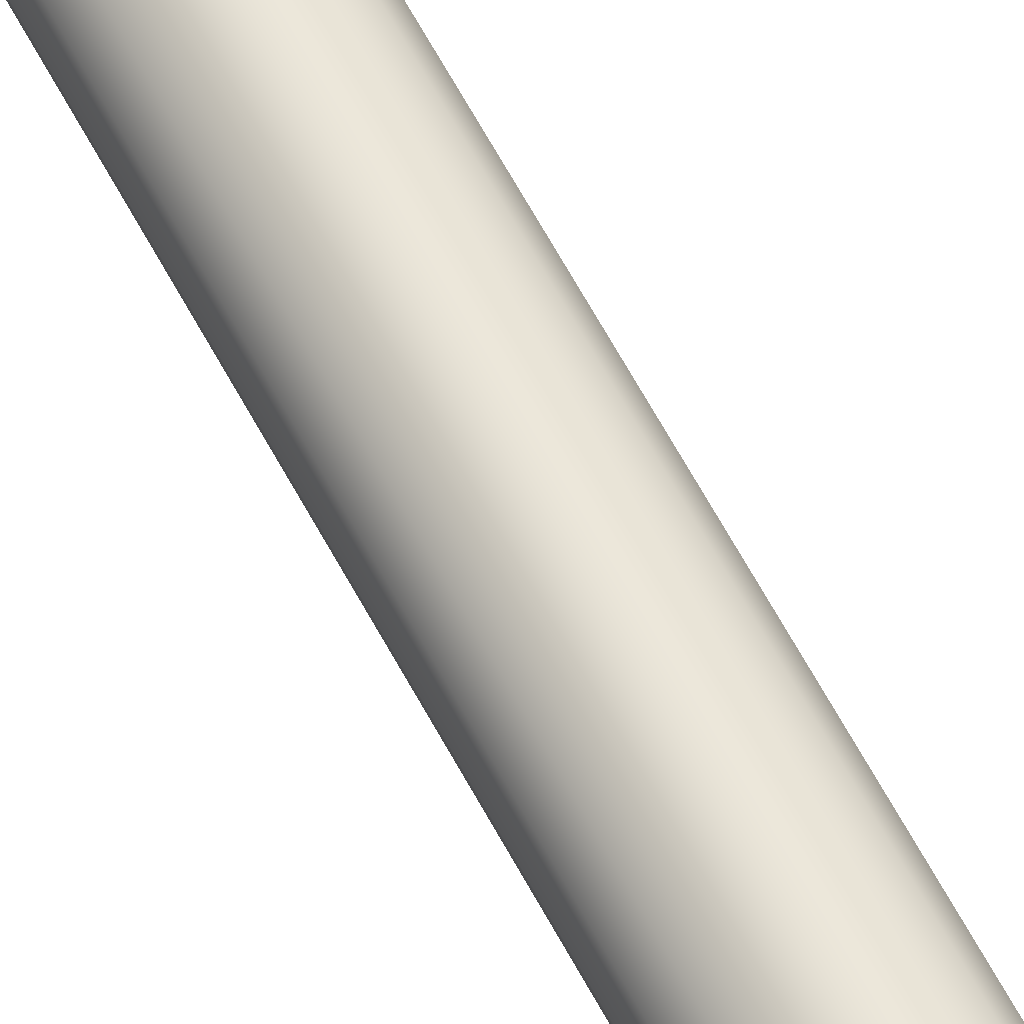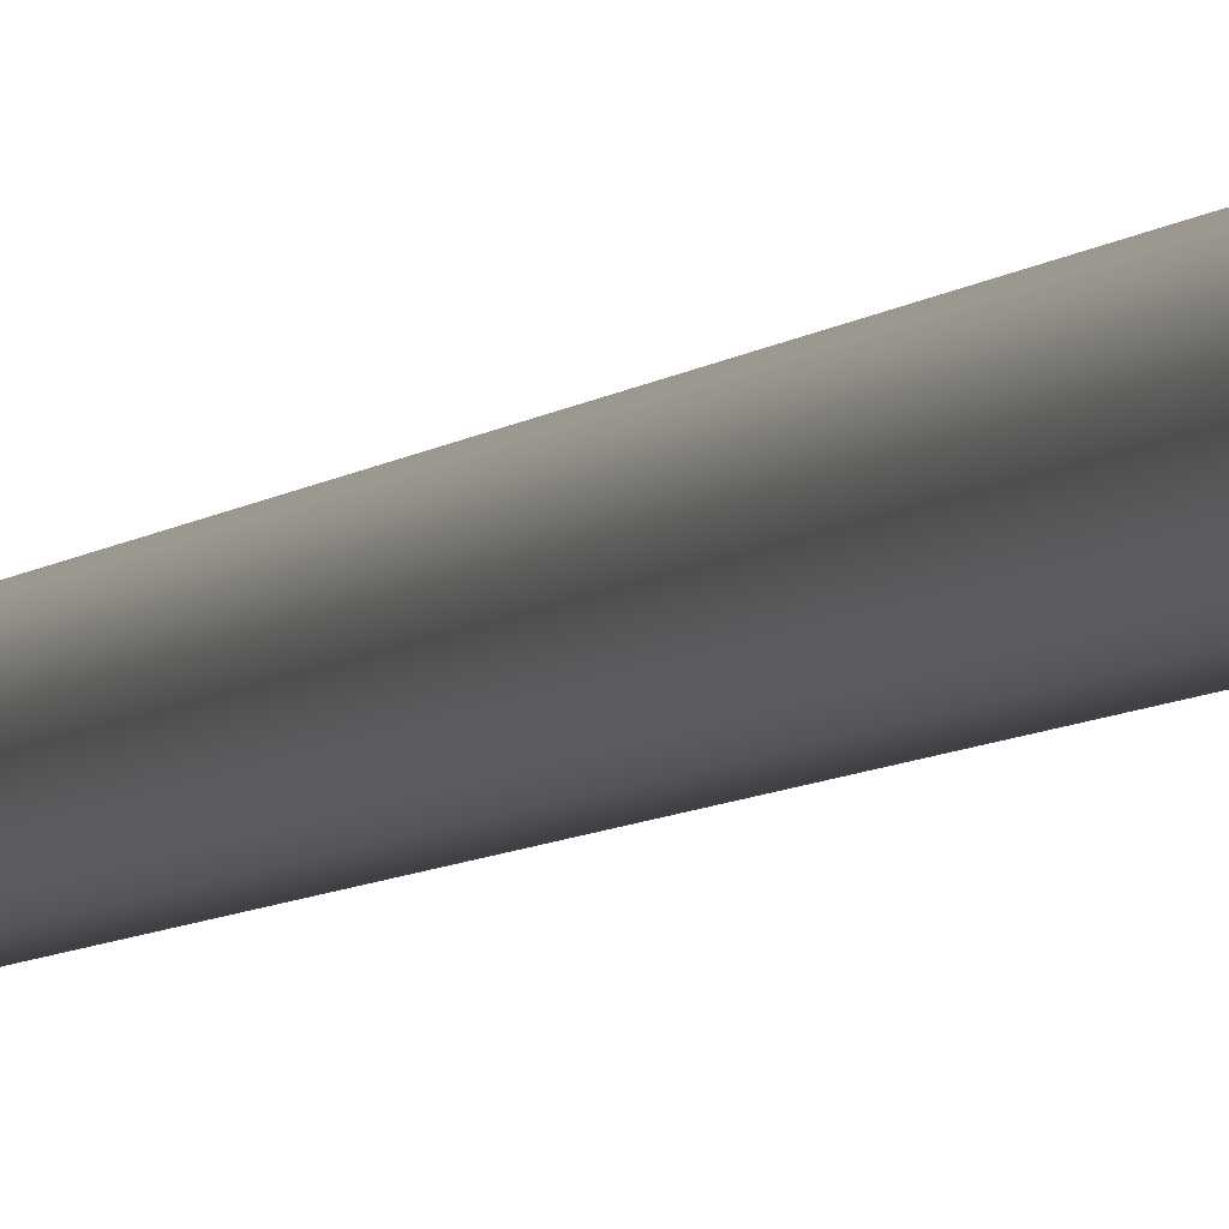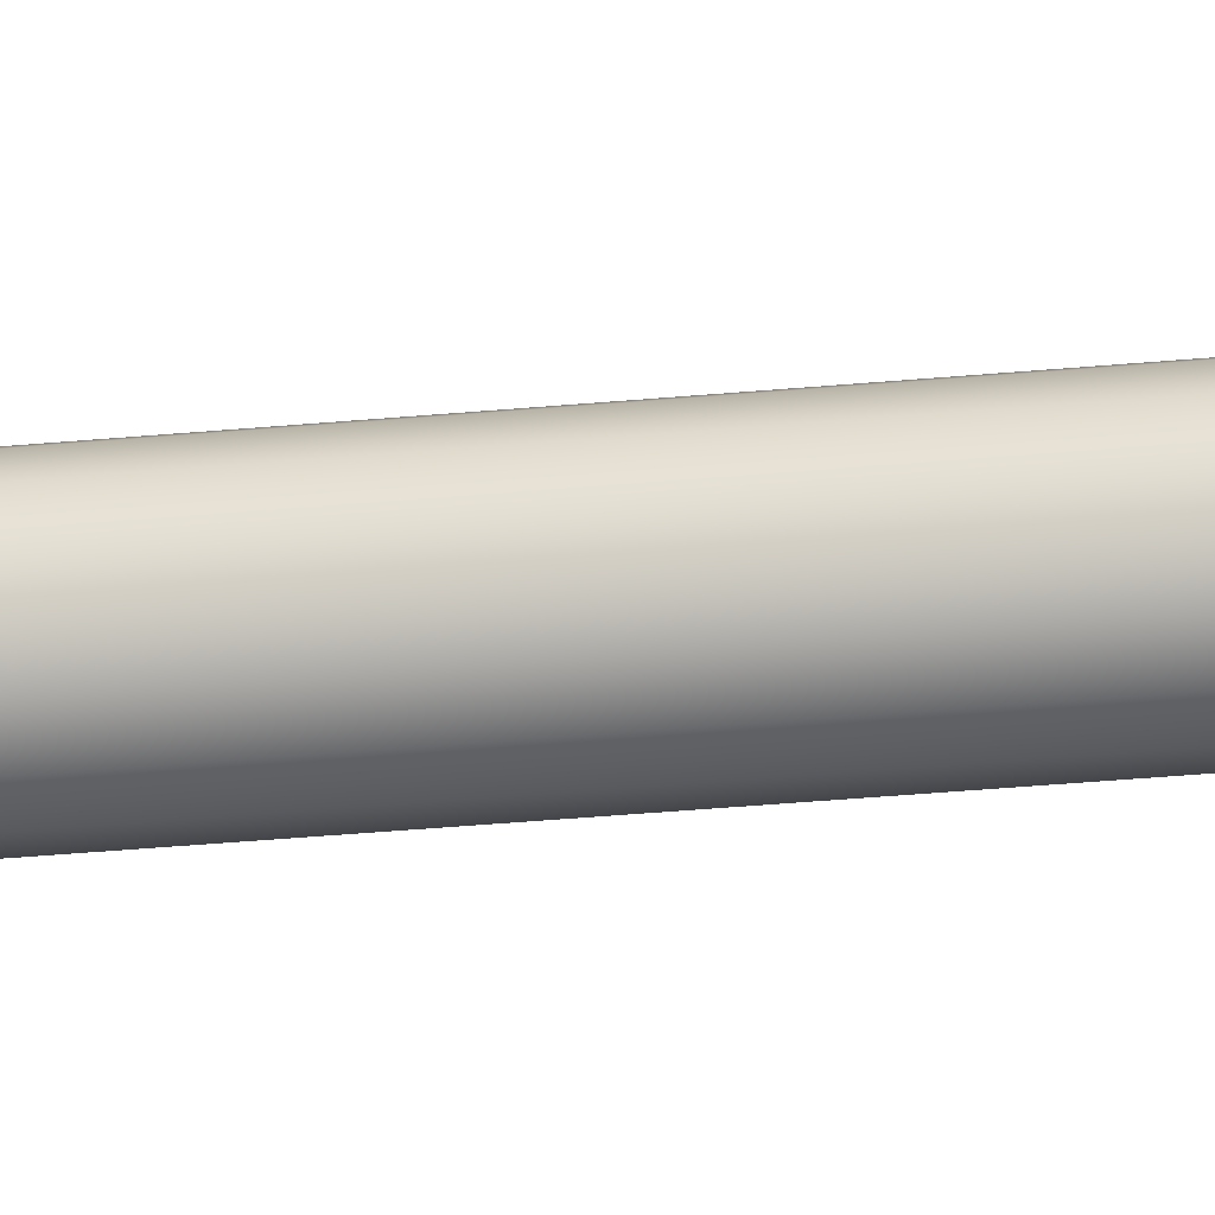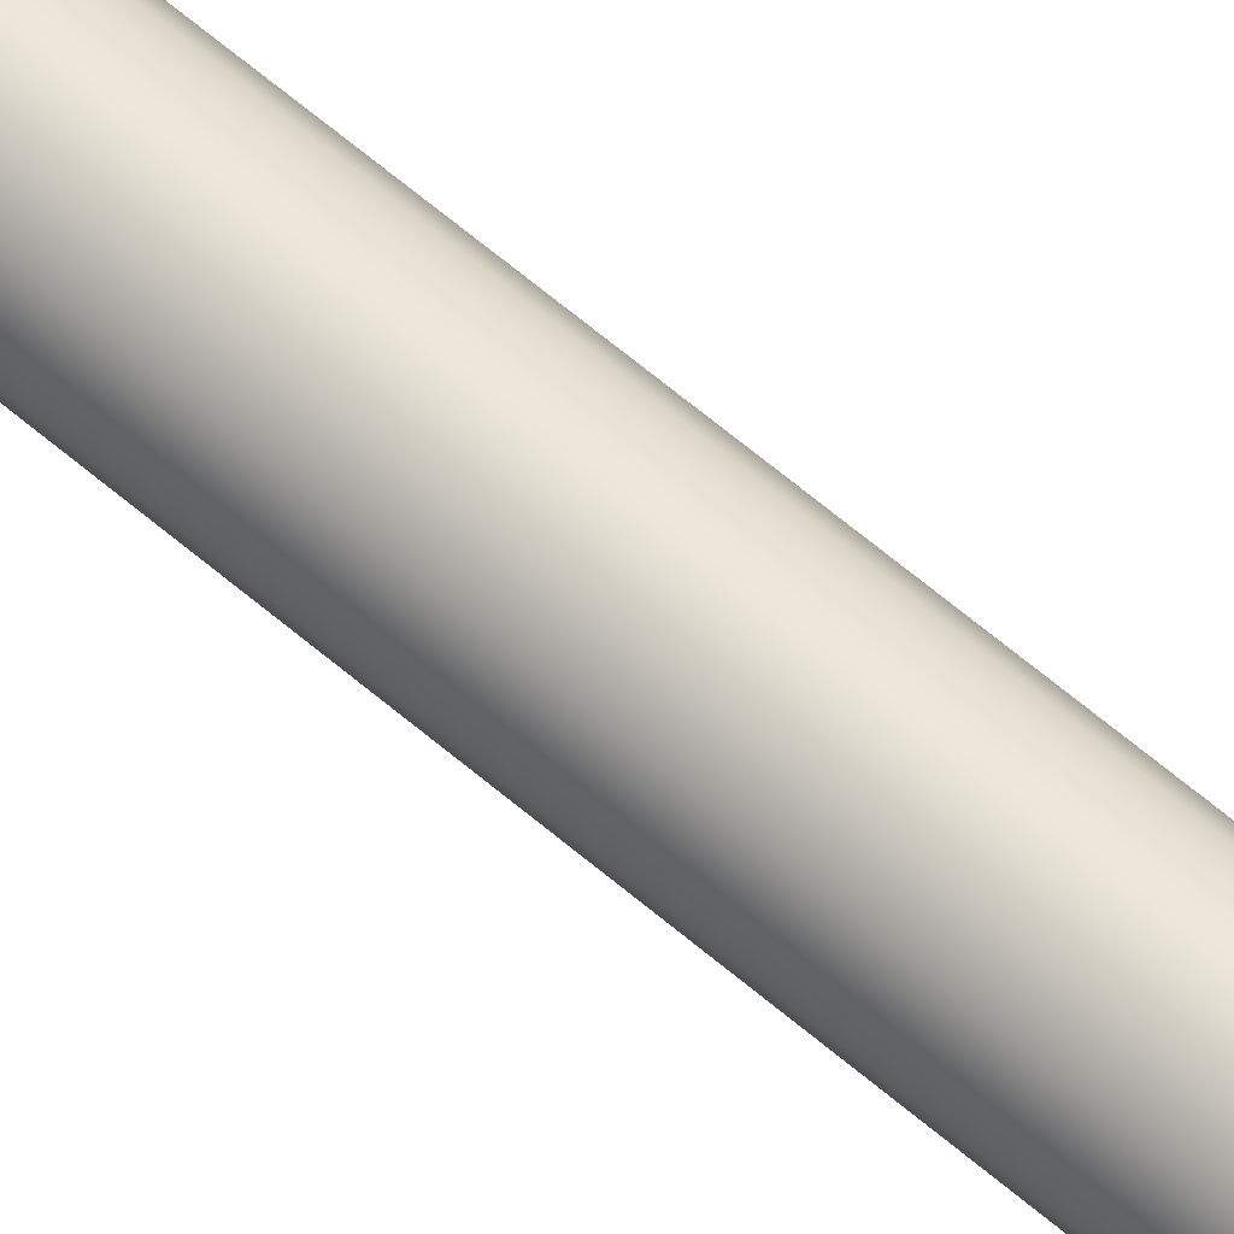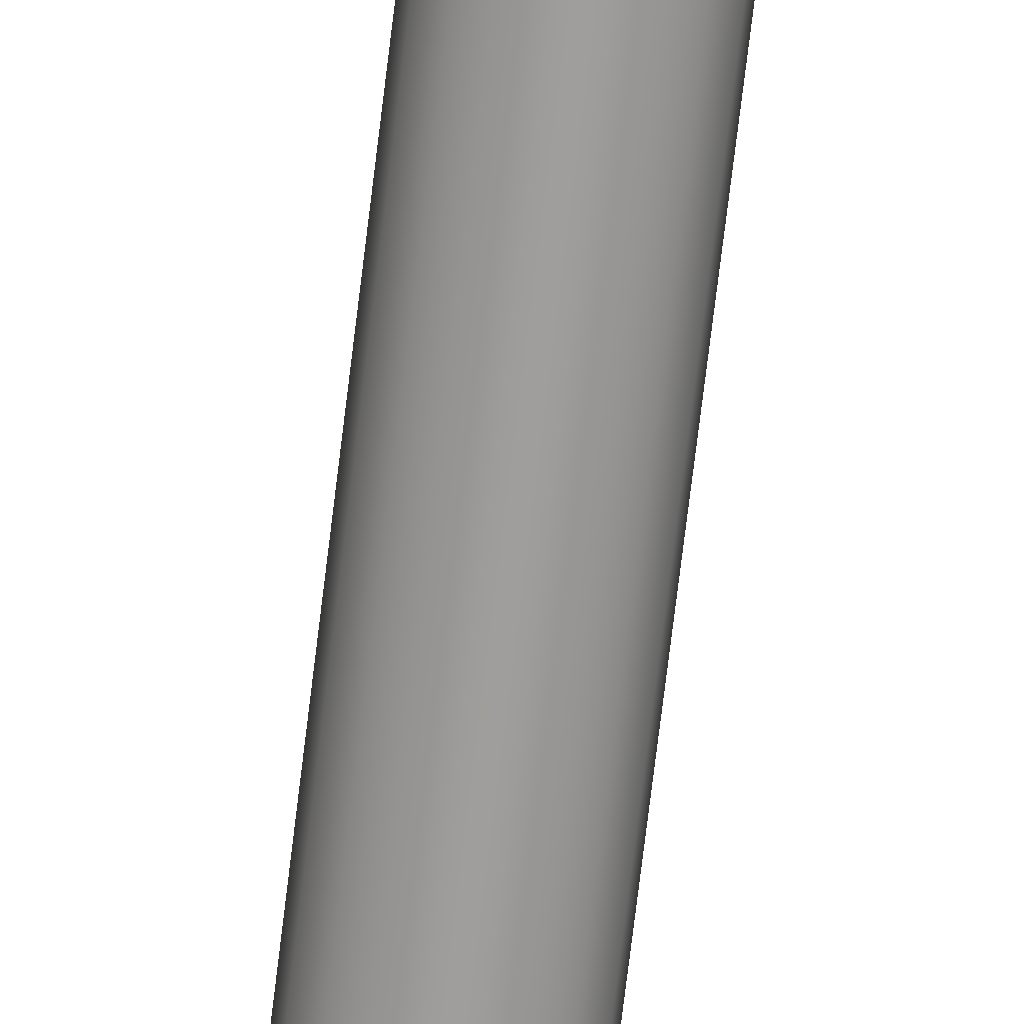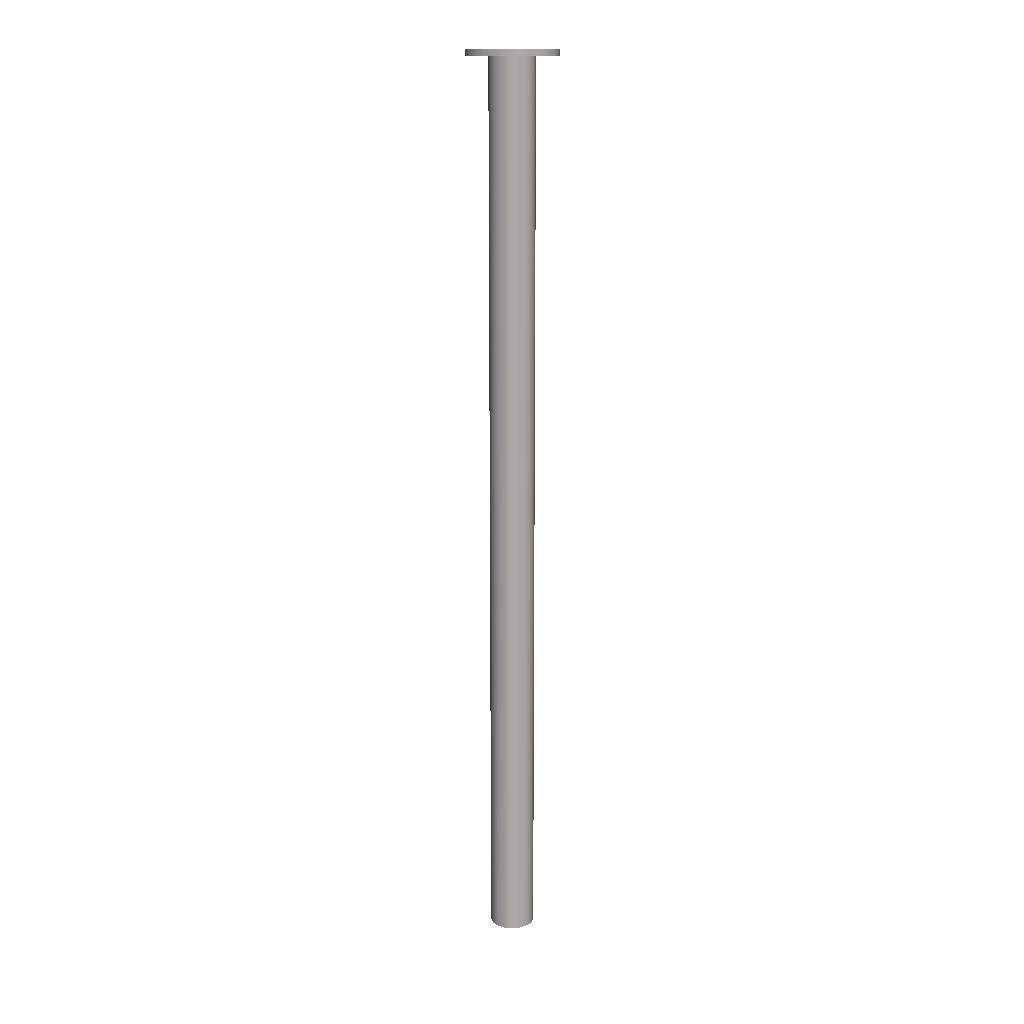
<metadata>
{"format":"obj","ext":"obj","renderer":"f3d","projection":"perspective","resolution":1024,"background":"white","views":[{"elev":60.1,"azim":152.6,"up":"+Z"},{"elev":-5.1,"azim":161.4,"up":"+Z"},{"elev":-31.2,"azim":-82.1,"up":"+Z"},{"elev":64.1,"azim":-49.3,"up":"+Z"},{"elev":-70.9,"azim":173.2,"up":"+Z"},{"elev":14.7,"azim":21.9,"up":"+Y"}]}
</metadata>
<code>
v 3 -80 -5
v 3.152 -80 -4.235
v 3.586 -80 -3.586
v 4.235 -80 -3.152
v 5 -80 -3
v 5.765 -80 -3.152
v 6.414 -80 -3.586
v 6.848 -80 -4.235
v 7 -80 -5
v 6.848 -80 -5.765
v 6.414 -80 -6.414
v 5.765 -80 -6.848
v 5 -80 -7
v 4.235 -80 -6.848
v 3.586 -80 -6.414
v 3.152 -80 -5.765
v 3 -0.5 -5
v 3.152 -0.5 -5.765
v 3.586 -0.5 -6.414
v 4.235 -0.5 -6.848
v 5 -0.5 -7
v 5.765 -0.5 -6.848
v 6.414 -0.5 -6.414
v 6.848 -0.5 -5.765
v 7 -0.5 -5
v 6.848 -0.5 -4.235
v 6.414 -0.5 -3.586
v 5.765 -0.5 -3.152
v 5 -0.5 -3
v 4.235 -0.5 -3.152
v 3.586 -0.5 -3.586
v 3.152 -0.5 -4.235
v 3 -0.5 -5
v 3 -80 -5
v 3 -80 -5
v 3.152 -80 -5.765
v 3.586 -80 -6.414
v 4.235 -80 -6.848
v 5 -80 -7
v 5.765 -80 -6.848
v 6.414 -80 -6.414
v 6.848 -80 -5.765
v 7 -80 -5
v 6.848 -80 -4.235
v 6.414 -80 -3.586
v 5.765 -80 -3.152
v 5 -80 -3
v 4.235 -80 -3.152
v 3.586 -80 -3.586
v 3.152 -80 -4.235
v 4.5 -0.5 -2
v 4.646 -0.5 -2.354
v 5 -0.5 -2.5
v 5.354 -0.5 -2.354
v 5.5 -0.5 -2
v 5.354 -0.5 -1.646
v 5 -0.5 -1.5
v 4.646 -0.5 -1.646
v 4.5 0 -2
v 4.646 0 -1.646
v 5 0 -1.5
v 5.354 0 -1.646
v 5.5 0 -2
v 5.354 0 -2.354
v 5 0 -2.5
v 4.646 0 -2.354
v 4.5 -0.5 -2
v 4.5 0 -2
v 1.5 -0.5 -5
v 1.646 -0.5 -5.354
v 2 -0.5 -5.5
v 2.354 -0.5 -5.354
v 2.5 -0.5 -5
v 2.354 -0.5 -4.646
v 2 -0.5 -4.5
v 1.646 -0.5 -4.646
v 1.5 0 -5
v 1.646 0 -4.646
v 2 0 -4.5
v 2.354 0 -4.646
v 2.5 0 -5
v 2.354 0 -5.354
v 2 0 -5.5
v 1.646 0 -5.354
v 1.5 -0.5 -5
v 1.5 0 -5
v 4.5 -0.5 -8
v 4.646 -0.5 -8.354
v 5 -0.5 -8.5
v 5.354 -0.5 -8.354
v 5.5 -0.5 -8
v 5.354 -0.5 -7.646
v 5 -0.5 -7.5
v 4.646 -0.5 -7.646
v 4.5 0 -8
v 4.646 0 -7.646
v 5 0 -7.5
v 5.354 0 -7.646
v 5.5 0 -8
v 5.354 0 -8.354
v 5 0 -8.5
v 4.646 0 -8.354
v 4.5 -0.5 -8
v 4.5 0 -8
v 7.5 -0.5 -5
v 7.646 -0.5 -5.354
v 8 -0.5 -5.5
v 8.354 -0.5 -5.354
v 8.5 -0.5 -5
v 8.354 -0.5 -4.646
v 8 -0.5 -4.5
v 7.646 -0.5 -4.646
v 7.5 0 -5
v 7.646 0 -4.646
v 8 0 -4.5
v 8.354 0 -4.646
v 8.5 0 -5
v 8.354 0 -5.354
v 8 0 -5.5
v 7.646 0 -5.354
v 7.5 -0.5 -5
v 7.5 0 -5
v 1 -0.5 -5
v 1.148 -0.5 -3.921
v 1.582 -0.5 -2.922
v 2.27 -0.5 -2.077
v 3.16 -0.5 -1.448
v 4.186 -0.5 -1.084
v 5.273 -0.5 -1.009
v 6.34 -0.5 -1.231
v 7.307 -0.5 -1.732
v 8.103 -0.5 -2.476
v 8.669 -0.5 -3.406
v 8.963 -0.5 -4.455
v 8.963 -0.5 -5.545
v 8.669 -0.5 -6.594
v 8.103 -0.5 -7.524
v 7.307 -0.5 -8.268
v 6.34 -0.5 -8.769
v 5.273 -0.5 -8.991
v 4.186 -0.5 -8.916
v 3.16 -0.5 -8.552
v 2.27 -0.5 -7.923
v 1.582 -0.5 -7.078
v 1.148 -0.5 -6.079
v 1 0 -5
v 1.148 0 -6.079
v 1.582 0 -7.078
v 2.27 0 -7.923
v 3.16 0 -8.552
v 4.186 0 -8.916
v 5.273 0 -8.991
v 6.34 0 -8.769
v 7.307 0 -8.268
v 8.103 0 -7.524
v 8.669 0 -6.594
v 8.963 0 -5.545
v 8.963 0 -4.455
v 8.669 0 -3.406
v 8.103 0 -2.476
v 7.307 0 -1.732
v 6.34 0 -1.231
v 5.273 0 -1.009
v 4.186 0 -1.084
v 3.16 0 -1.448
v 2.27 0 -2.077
v 1.582 0 -2.922
v 1.148 0 -3.921
v 1 0 -5
v 1 -0.5 -5
v 7.5 0 -5
v 7.646 0 -5.354
v 8 0 -5.5
v 8.354 0 -5.354
v 8.5 0 -5
v 8.354 0 -4.646
v 8 0 -4.5
v 7.646 0 -4.646
v 4.5 0 -8
v 4.646 0 -8.354
v 5 0 -8.5
v 5.354 0 -8.354
v 5.5 0 -8
v 5.354 0 -7.646
v 5 0 -7.5
v 4.646 0 -7.646
v 1.5 0 -5
v 1.646 0 -5.354
v 2 0 -5.5
v 2.354 0 -5.354
v 2.5 0 -5
v 2.354 0 -4.646
v 2 0 -4.5
v 1.646 0 -4.646
v 4.5 0 -2
v 4.646 0 -2.354
v 5 0 -2.5
v 5.354 0 -2.354
v 5.5 0 -2
v 5.354 0 -1.646
v 5 0 -1.5
v 4.646 0 -1.646
v 1 0 -5
v 1.148 0 -3.921
v 1.582 0 -2.922
v 2.27 0 -2.077
v 3.16 0 -1.448
v 4.186 0 -1.084
v 5.273 0 -1.009
v 6.34 0 -1.231
v 7.307 0 -1.732
v 8.103 0 -2.476
v 8.669 0 -3.406
v 8.963 0 -4.455
v 8.963 0 -5.545
v 8.669 0 -6.594
v 8.103 0 -7.524
v 7.307 0 -8.268
v 6.34 0 -8.769
v 5.273 0 -8.991
v 4.186 0 -8.916
v 3.16 0 -8.552
v 2.27 0 -7.923
v 1.582 0 -7.078
v 1.148 0 -6.079
v 7.5 -0.5 -5
v 7.646 -0.5 -4.646
v 8 -0.5 -4.5
v 8.354 -0.5 -4.646
v 8.5 -0.5 -5
v 8.354 -0.5 -5.354
v 8 -0.5 -5.5
v 7.646 -0.5 -5.354
v 4.5 -0.5 -8
v 4.646 -0.5 -7.646
v 5 -0.5 -7.5
v 5.354 -0.5 -7.646
v 5.5 -0.5 -8
v 5.354 -0.5 -8.354
v 5 -0.5 -8.5
v 4.646 -0.5 -8.354
v 3 -0.5 -5
v 3.152 -0.5 -4.235
v 3.586 -0.5 -3.586
v 4.235 -0.5 -3.152
v 5 -0.5 -3
v 5.765 -0.5 -3.152
v 6.414 -0.5 -3.586
v 6.848 -0.5 -4.235
v 7 -0.5 -5
v 6.848 -0.5 -5.765
v 6.414 -0.5 -6.414
v 5.765 -0.5 -6.848
v 5 -0.5 -7
v 4.235 -0.5 -6.848
v 3.586 -0.5 -6.414
v 3.152 -0.5 -5.765
v 1.5 -0.5 -5
v 1.646 -0.5 -4.646
v 2 -0.5 -4.5
v 2.354 -0.5 -4.646
v 2.5 -0.5 -5
v 2.354 -0.5 -5.354
v 2 -0.5 -5.5
v 1.646 -0.5 -5.354
v 4.5 -0.5 -2
v 4.646 -0.5 -1.646
v 5 -0.5 -1.5
v 5.354 -0.5 -1.646
v 5.5 -0.5 -2
v 5.354 -0.5 -2.354
v 5 -0.5 -2.5
v 4.646 -0.5 -2.354
v 1 -0.5 -5
v 1.148 -0.5 -6.079
v 1.582 -0.5 -7.078
v 2.27 -0.5 -7.923
v 3.16 -0.5 -8.552
v 4.186 -0.5 -8.916
v 5.273 -0.5 -8.991
v 6.34 -0.5 -8.769
v 7.307 -0.5 -8.268
v 8.103 -0.5 -7.524
v 8.669 -0.5 -6.594
v 8.963 -0.5 -5.545
v 8.963 -0.5 -4.455
v 8.669 -0.5 -3.406
v 8.103 -0.5 -2.476
v 7.307 -0.5 -1.732
v 6.34 -0.5 -1.231
v 5.273 -0.5 -1.009
v 4.186 -0.5 -1.084
v 3.16 -0.5 -1.448
v 2.27 -0.5 -2.077
v 1.582 -0.5 -2.922
v 1.148 -0.5 -3.921
g b301b34c-e2b0-11ea-b1bb-54bf646e7e1f
f 2 32 1
f 1 32 33
f 34 17 16
f 16 17 18
f 16 18 15
f 15 18 19
f 15 19 14
f 14 19 20
f 14 20 13
f 13 20 21
f 13 21 12
f 12 21 22
f 12 22 11
f 11 22 23
f 11 23 10
f 10 23 24
f 10 24 9
f 9 24 25
f 9 25 8
f 8 25 26
f 8 26 7
f 7 26 27
f 7 27 6
f 6 27 28
f 6 28 5
f 5 28 29
f 5 29 4
f 4 29 30
f 4 30 3
f 3 30 31
f 3 31 2
f 2 31 32
g b30360da-e2b0-11ea-8ed0-54bf646e7e1f
f 36 42 35
f 35 42 43
f 35 43 50
f 50 43 44
f 50 44 49
f 49 44 45
f 49 45 48
f 48 45 46
f 48 46 47
f 42 36 41
f 41 36 37
f 41 37 40
f 40 37 38
f 40 38 39
g b29d2e06-e2b0-11ea-abc7-54bf646e7e1f
f 52 66 51
f 51 66 68
f 67 59 58
f 58 59 60
f 58 60 57
f 57 60 61
f 57 61 56
f 56 61 62
f 56 62 55
f 55 62 63
f 55 63 54
f 54 63 64
f 54 64 53
f 53 64 65
f 53 65 52
f 52 65 66
g b29dca4a-e2b0-11ea-b0b7-54bf646e7e1f
f 70 84 69
f 69 84 86
f 85 77 76
f 76 77 78
f 76 78 75
f 75 78 79
f 75 79 74
f 74 79 80
f 74 80 73
f 73 80 81
f 73 81 72
f 72 81 82
f 72 82 71
f 71 82 83
f 71 83 70
f 70 83 84
g b29f0290-e2b0-11ea-a658-54bf646e7e1f
f 88 102 87
f 87 102 104
f 103 95 94
f 94 95 96
f 94 96 93
f 93 96 97
f 93 97 92
f 92 97 98
f 92 98 91
f 91 98 99
f 91 99 90
f 90 99 100
f 90 100 89
f 89 100 101
f 89 101 88
f 88 101 102
g b29f9ee2-e2b0-11ea-97d8-54bf646e7e1f
f 106 120 105
f 105 120 122
f 121 113 112
f 112 113 114
f 112 114 111
f 111 114 115
f 111 115 110
f 110 115 116
f 110 116 109
f 109 116 117
f 109 117 108
f 108 117 118
f 108 118 107
f 107 118 119
f 107 119 106
f 106 119 120
g b2a03af4-e2b0-11ea-947b-54bf646e7e1f
f 124 168 123
f 123 168 169
f 170 146 145
f 145 146 147
f 145 147 144
f 144 147 148
f 144 148 143
f 143 148 149
f 143 149 142
f 142 149 150
f 142 150 141
f 141 150 151
f 141 151 140
f 140 151 152
f 140 152 139
f 139 152 153
f 139 153 138
f 138 153 154
f 138 154 137
f 137 154 155
f 137 155 136
f 136 155 156
f 136 156 135
f 135 156 157
f 135 157 134
f 134 157 158
f 134 158 133
f 133 158 159
f 133 159 132
f 132 159 160
f 132 160 131
f 131 160 161
f 131 161 130
f 130 161 162
f 130 162 129
f 129 162 163
f 129 163 128
f 128 163 164
f 128 164 127
f 127 164 165
f 127 165 126
f 126 165 166
f 126 166 125
f 125 166 167
f 125 167 124
f 124 167 168
g b2a0d724-e2b0-11ea-a5f4-54bf646e7e1f
f 172 184 171
f 171 184 185
f 171 185 197
f 197 185 191
f 197 191 196
f 196 191 192
f 196 192 206
f 206 192 205
f 205 192 193
f 205 193 204
f 204 193 194
f 204 194 203
f 203 194 187
f 203 187 188
f 184 172 217
f 217 172 173
f 217 173 216
f 216 173 174
f 216 174 215
f 215 174 175
f 215 175 214
f 214 175 176
f 214 176 213
f 213 176 177
f 213 177 212
f 212 177 178
f 212 178 198
f 198 178 171
f 198 171 197
f 180 221 179
f 179 221 222
f 179 222 186
f 186 222 223
f 186 223 190
f 190 223 224
f 190 224 189
f 189 224 225
f 189 225 188
f 188 225 203
f 180 181 221
f 221 181 220
f 220 181 182
f 220 182 219
f 219 182 183
f 219 183 218
f 218 183 184
f 218 184 217
f 185 186 191
f 191 186 190
f 196 207 195
f 195 207 208
f 195 208 202
f 202 208 201
f 201 208 209
f 201 209 200
f 200 209 210
f 200 210 199
f 199 210 211
f 199 211 198
f 198 211 212
f 206 207 196
g b2a19a88-e2b0-11ea-98f8-54bf646e7e1f
f 233 226 250
f 250 226 227
f 250 227 249
f 249 227 228
f 249 228 287
f 287 228 229
f 287 229 286
f 286 229 230
f 286 230 285
f 285 230 231
f 285 231 284
f 284 231 232
f 284 232 251
f 251 232 233
f 251 233 250
f 235 255 234
f 234 255 278
f 234 278 279
f 255 235 254
f 254 235 236
f 254 236 237
f 254 237 253
f 253 237 238
f 253 238 282
f 282 238 281
f 281 238 239
f 281 239 280
f 280 239 240
f 280 240 279
f 279 240 241
f 279 241 234
f 243 261 242
f 242 261 262
f 242 262 263
f 244 295 243
f 243 295 260
f 243 260 261
f 245 293 244
f 244 293 294
f 244 294 295
f 246 273 245
f 245 273 266
f 245 266 293
f 293 266 292
f 292 266 267
f 292 267 268
f 247 271 246
f 246 271 272
f 246 272 273
f 248 289 247
f 247 289 270
f 247 270 271
f 289 248 288
f 288 248 249
f 288 249 287
f 284 251 283
f 283 251 252
f 283 252 282
f 282 252 253
f 255 256 278
f 278 256 277
f 277 256 276
f 276 256 257
f 276 257 264
f 264 257 263
f 263 257 242
f 265 258 274
f 274 258 259
f 274 259 296
f 296 259 260
f 296 260 295
f 276 264 275
f 275 264 265
f 275 265 274
f 292 268 291
f 291 268 269
f 291 269 290
f 290 269 270
f 290 270 289

</code>
